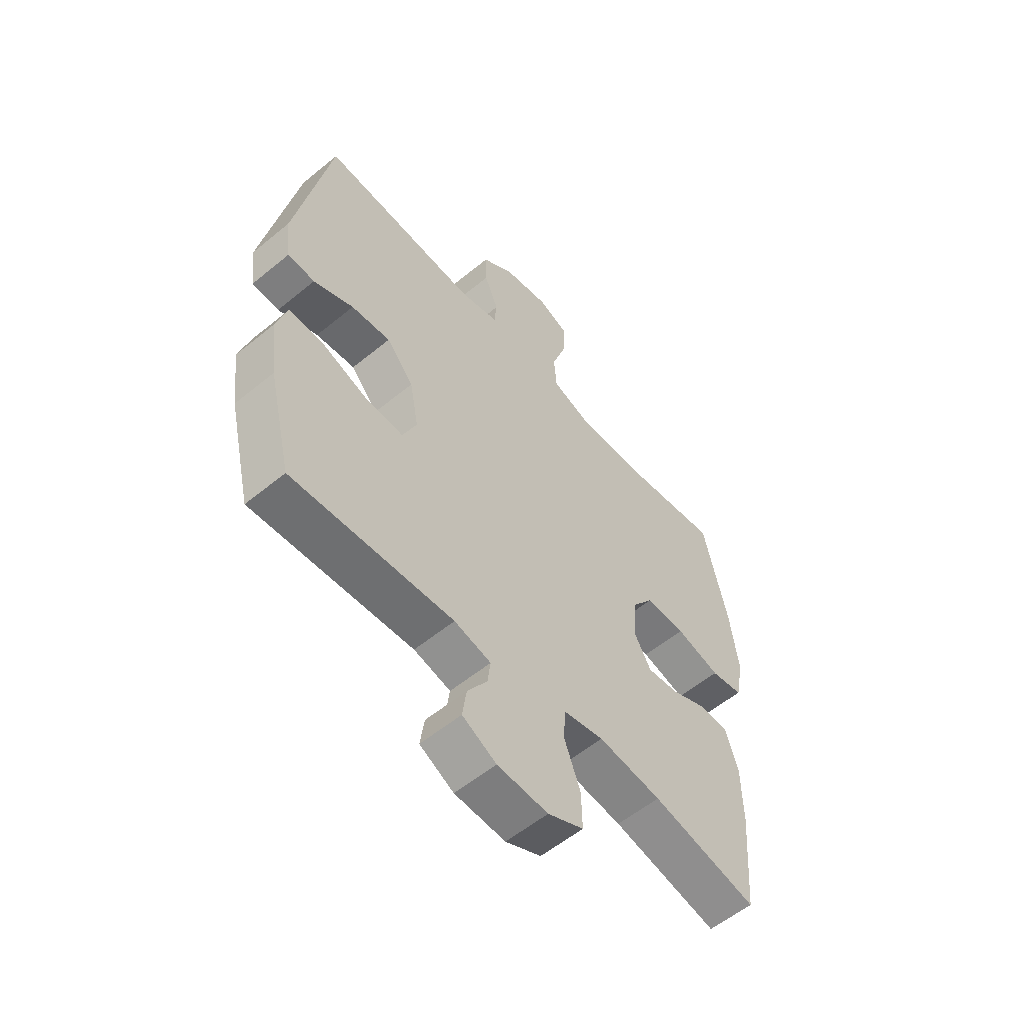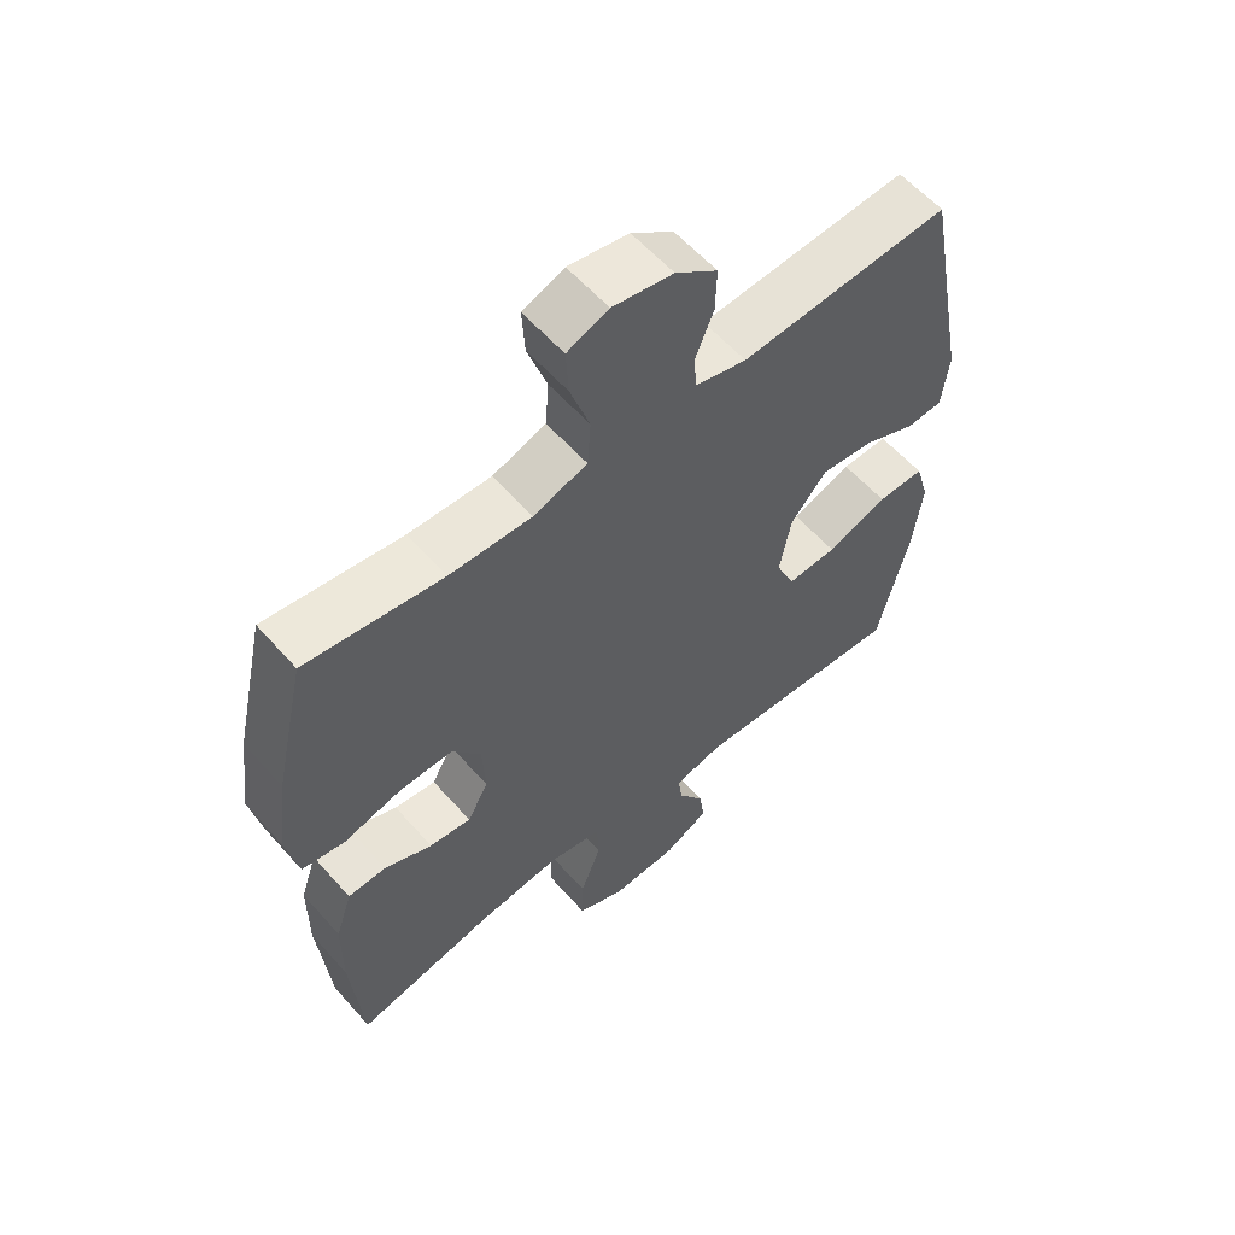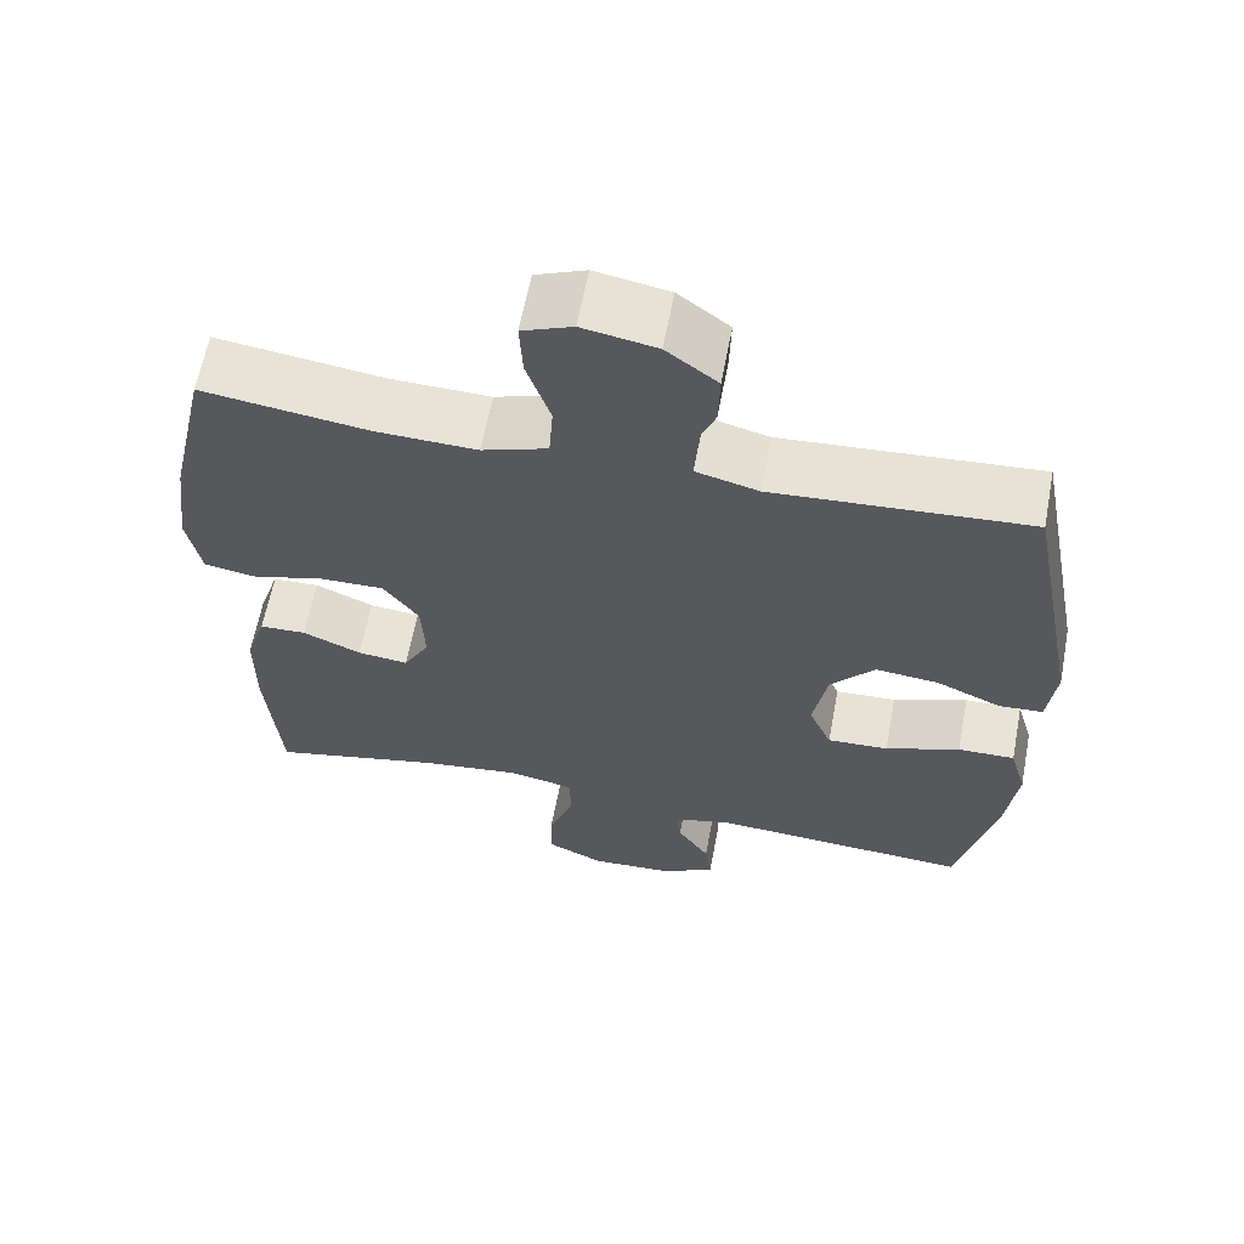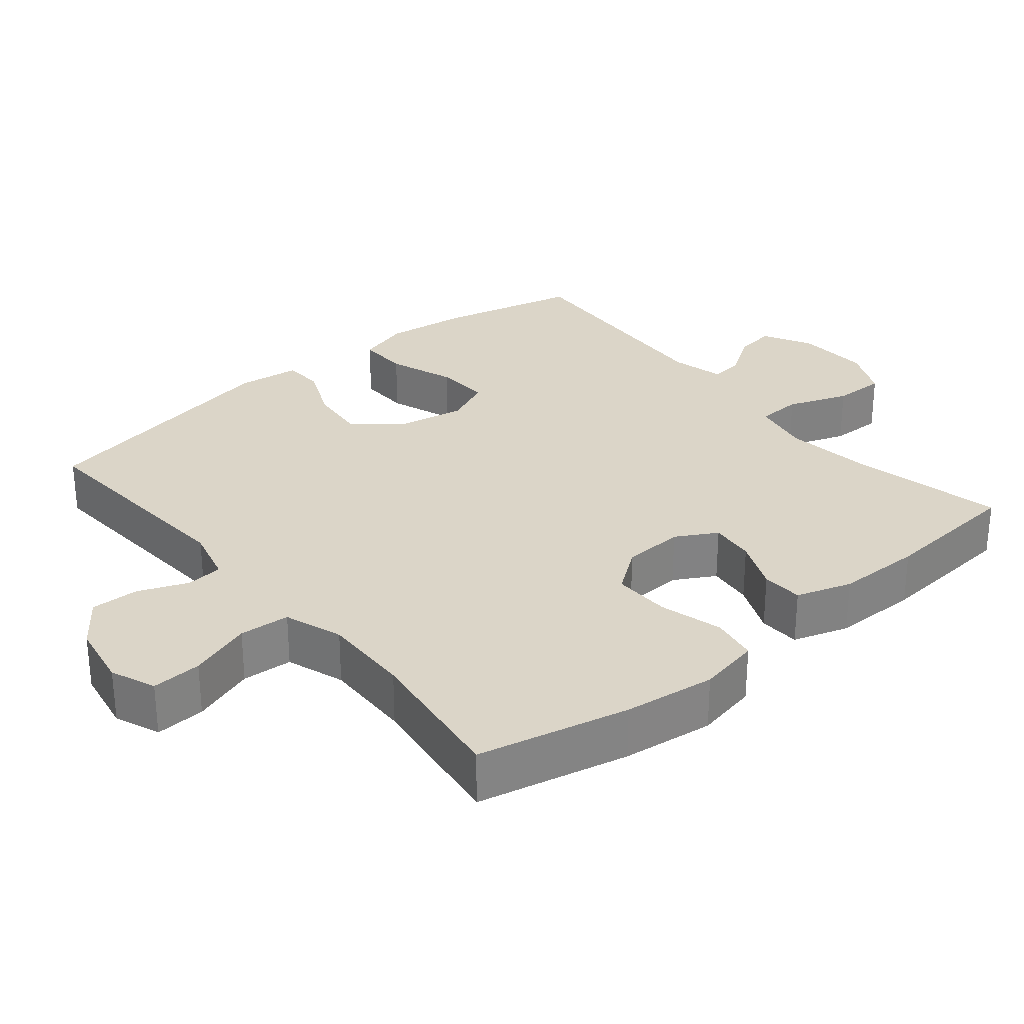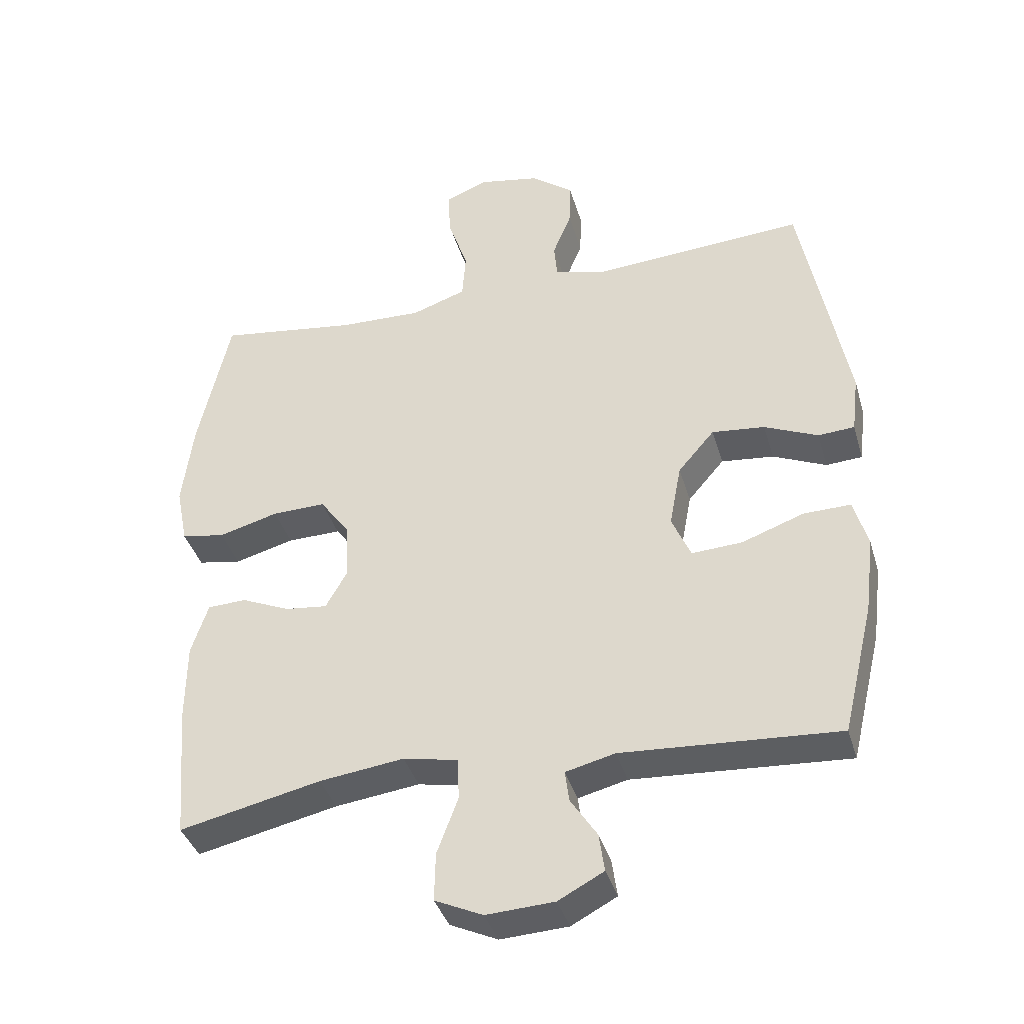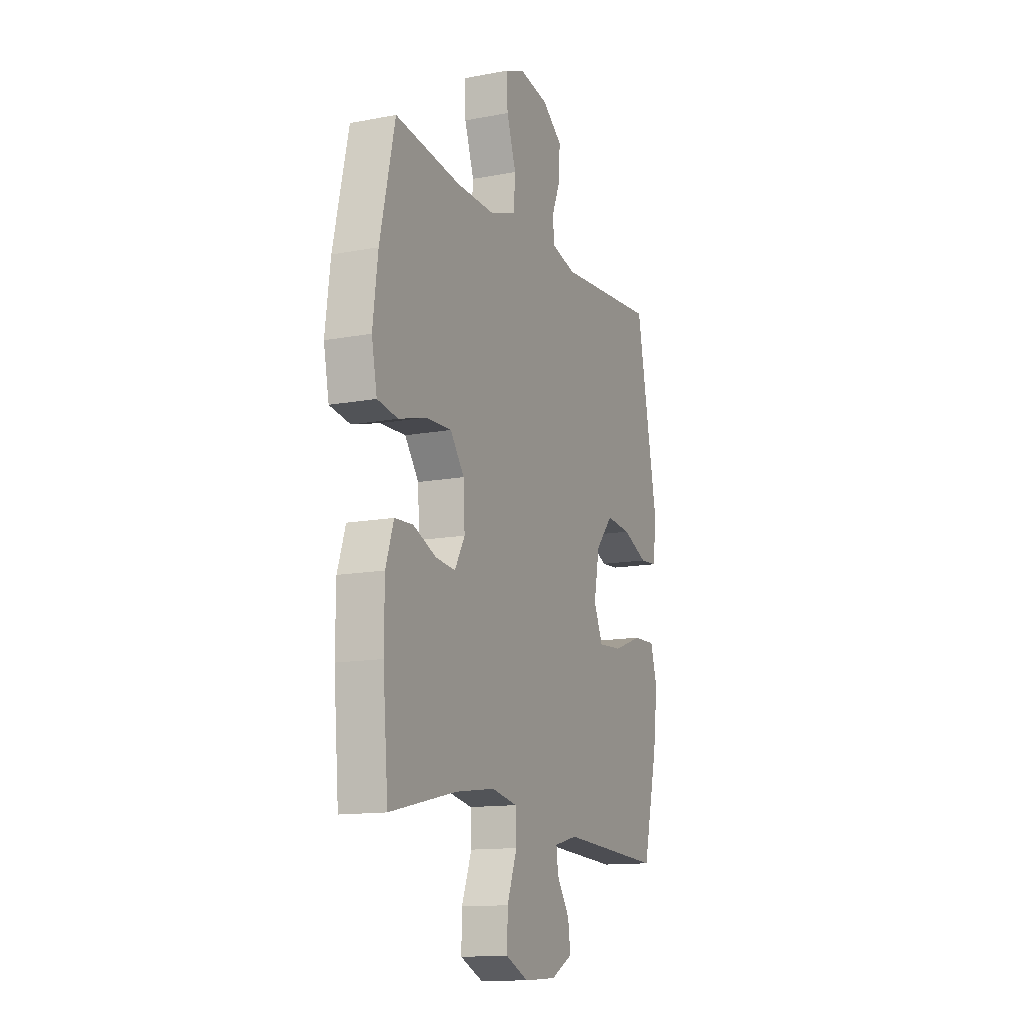
<metadata>
{"format":"obj","ext":"obj","renderer":"f3d","projection":"perspective","resolution":1024,"background":"white","views":[{"elev":-56.9,"azim":-49.4,"up":"+Z"},{"elev":58.5,"azim":139.0,"up":"+Z"},{"elev":62.2,"azim":-169.3,"up":"+Z"},{"elev":29.6,"azim":50.3,"up":"+Y"},{"elev":-38.3,"azim":-164.2,"up":"+Z"},{"elev":-13.1,"azim":113.6,"up":"+Z"}]}
</metadata>
<code>
o path3780
v -0.5618 0.0375 0.1214
v -0.5511 0.0375 0.03162
v -0.4949 0.0375 0.0279
v -0.4124 0.0375 0.06387
v -0.3309 0.0375 0.07218
v -0.2748 0.0375 0.007162
v -0.2566 0.0375 -0.09026
v -0.2859 0.0375 -0.1575
v -0.3639 0.0375 -0.153
v -0.4593 0.0375 -0.1185
v -0.5322 0.0375 -0.1168
v -0.5538 0.0375 -0.1918
v -0.539 0.0375 -0.3106
v -0.4911 0.0375 -0.511
v -0.1577 0.0375 -0.491
v -0.08178 0.0375 -0.5099
v -0.08794 0.0375 -0.5575
v -0.129 0.0375 -0.6202
v -0.1372 0.0375 -0.6787
v -0.06717 0.0375 -0.7158
v 0.03753 0.0375 -0.7216
v 0.111 0.0375 -0.6878
v 0.1093 0.0375 -0.6134
v 0.07675 0.0375 -0.5265
v 0.07942 0.0375 -0.4621
v 0.1633 0.0375 -0.4455
v 0.2931 0.0375 -0.4624
v 0.5108 0.0375 -0.511
v 0.5279 0.0375 -0.3056
v 0.527 0.0375 -0.183
v 0.501 0.0375 -0.1036
v 0.4414 0.0375 -0.1008
v 0.3666 0.0375 -0.1332
v 0.3019 0.0375 -0.1405
v 0.2686 0.0375 -0.08167
v 0.2732 0.0375 0.006514
v 0.3185 0.0375 0.06799
v 0.4008 0.0375 0.066
v 0.4924 0.0375 0.04093
v 0.5591 0.0375 0.05248
v 0.5766 0.0375 0.1414
v 0.5598 0.0375 0.273
v 0.5108 0.0375 0.4907
v 0.2975 0.0375 0.4616
v 0.1698 0.0375 0.4581
v 0.086 0.0375 0.487
v 0.0807 0.0375 0.5599
v 0.1111 0.0375 0.6503
v 0.115 0.0375 0.7225
v 0.05044 0.0375 0.7486
v -0.04399 0.0375 0.7315
v -0.1096 0.0375 0.6821
v -0.1077 0.0375 0.6127
v -0.07876 0.0375 0.5416
v -0.08348 0.0375 0.4886
v -0.1637 0.0375 0.4679
v -0.4911 0.0375 0.4907
v -0.5618 -0.0375 0.1214
v -0.5511 -0.0375 0.03162
v -0.4949 -0.0375 0.0279
v -0.4124 -0.0375 0.06387
v -0.3309 -0.0375 0.07218
v -0.2748 -0.0375 0.007162
v -0.2566 -0.0375 -0.09026
v -0.2859 -0.0375 -0.1575
v -0.3639 -0.0375 -0.153
v -0.4593 -0.0375 -0.1185
v -0.5322 -0.0375 -0.1168
v -0.5538 -0.0375 -0.1918
v -0.539 -0.0375 -0.3106
v -0.4911 -0.0375 -0.511
v -0.1577 -0.0375 -0.491
v -0.08178 -0.0375 -0.5099
v -0.08794 -0.0375 -0.5575
v -0.129 -0.0375 -0.6202
v -0.1372 -0.0375 -0.6787
v -0.06717 -0.0375 -0.7158
v 0.03753 -0.0375 -0.7216
v 0.111 -0.0375 -0.6878
v 0.1093 -0.0375 -0.6134
v 0.07675 -0.0375 -0.5265
v 0.07942 -0.0375 -0.4621
v 0.1633 -0.0375 -0.4455
v 0.2931 -0.0375 -0.4624
v 0.5108 -0.0375 -0.511
v 0.5279 -0.0375 -0.3056
v 0.527 -0.0375 -0.183
v 0.501 -0.0375 -0.1036
v 0.4414 -0.0375 -0.1008
v 0.3666 -0.0375 -0.1332
v 0.3019 -0.0375 -0.1405
v 0.2686 -0.0375 -0.08167
v 0.2732 -0.0375 0.006514
v 0.3185 -0.0375 0.06799
v 0.4008 -0.0375 0.066
v 0.4924 -0.0375 0.04093
v 0.5591 -0.0375 0.05248
v 0.5766 -0.0375 0.1414
v 0.5598 -0.0375 0.273
v 0.5108 -0.0375 0.4907
v 0.2975 -0.0375 0.4616
v 0.1698 -0.0375 0.4581
v 0.086 -0.0375 0.487
v 0.0807 -0.0375 0.5599
v 0.1111 -0.0375 0.6503
v 0.115 -0.0375 0.7225
v 0.05044 -0.0375 0.7486
v -0.04399 -0.0375 0.7315
v -0.1096 -0.0375 0.6821
v -0.1077 -0.0375 0.6127
v -0.07876 -0.0375 0.5416
v -0.08348 -0.0375 0.4886
v -0.1637 -0.0375 0.4679
v -0.4911 -0.0375 0.4907
v -0.06717 0.0375 -0.7158
v 0.03753 0.0375 -0.7216
v 0.111 0.0375 -0.6878
v 0.111 0.0375 -0.6878
v -0.1372 0.0375 -0.6787
v -0.1372 0.0375 -0.6787
v 0.1093 0.0375 -0.6134
v -0.129 0.0375 -0.6202
v -0.08794 0.0375 -0.5575
v 0.07675 0.0375 -0.5265
v -0.08178 0.0375 -0.5099
v -0.08178 0.0375 -0.5099
v 0.07942 0.0375 -0.4621
v 0.07942 0.0375 -0.4621
v -0.1577 0.0375 -0.491
v -0.4911 0.0375 -0.511
v -0.4911 0.0375 -0.511
v 0.2931 0.0375 -0.4624
v 0.5108 0.0375 -0.511
v 0.5108 0.0375 -0.511
v 0.1633 0.0375 -0.4455
v -0.539 0.0375 -0.3106
v 0.5279 0.0375 -0.3056
v -0.5538 0.0375 -0.1918
v 0.527 0.0375 -0.183
v -0.5322 0.0375 -0.1168
v -0.5322 0.0375 -0.1168
v -0.2859 0.0375 -0.1575
v -0.2859 0.0375 -0.1575
v -0.3639 0.0375 -0.153
v 0.3666 0.0375 -0.1332
v 0.3019 0.0375 -0.1405
v 0.3019 0.0375 -0.1405
v 0.501 0.0375 -0.1036
v 0.501 0.0375 -0.1036
v -0.2566 0.0375 -0.09026
v -0.4593 0.0375 -0.1185
v 0.2686 0.0375 -0.08167
v 0.4414 0.0375 -0.1008
v -0.2748 0.0375 0.007162
v 0.2732 0.0375 0.006514
v 0.3185 0.0375 0.06799
v -0.3309 0.0375 0.07218
v -0.5511 0.0375 0.03162
v -0.5511 0.0375 0.03162
v -0.4949 0.0375 0.0279
v -0.4124 0.0375 0.06387
v -0.5618 0.0375 0.1214
v 0.4008 0.0375 0.066
v 0.4924 0.0375 0.04093
v 0.5591 0.0375 0.05248
v 0.5591 0.0375 0.05248
v 0.5766 0.0375 0.1414
v 0.5598 0.0375 0.273
v 0.1698 0.0375 0.4581
v 0.086 0.0375 0.487
v 0.086 0.0375 0.487
v 0.2975 0.0375 0.4616
v -0.4911 0.0375 0.4907
v -0.4911 0.0375 0.4907
v 0.5108 0.0375 0.4907
v 0.5108 0.0375 0.4907
v -0.08348 0.0375 0.4886
v -0.08348 0.0375 0.4886
v -0.1637 0.0375 0.4679
v 0.0807 0.0375 0.5599
v -0.07876 0.0375 0.5416
v -0.1077 0.0375 0.6127
v 0.1111 0.0375 0.6503
v -0.1096 0.0375 0.6821
v 0.115 0.0375 0.7225
v 0.115 0.0375 0.7225
v -0.04399 0.0375 0.7315
v 0.05044 0.0375 0.7486
v -0.06717 -0.0375 -0.7158
v 0.03753 -0.0375 -0.7216
v 0.111 -0.0375 -0.6878
v 0.111 -0.0375 -0.6878
v -0.1372 -0.0375 -0.6787
v -0.1372 -0.0375 -0.6787
v 0.1093 -0.0375 -0.6134
v -0.129 -0.0375 -0.6202
v -0.08794 -0.0375 -0.5575
v 0.07675 -0.0375 -0.5265
v -0.08178 -0.0375 -0.5099
v -0.08178 -0.0375 -0.5099
v 0.07942 -0.0375 -0.4621
v 0.07942 -0.0375 -0.4621
v -0.1577 -0.0375 -0.491
v -0.4911 -0.0375 -0.511
v -0.4911 -0.0375 -0.511
v 0.2931 -0.0375 -0.4624
v 0.5108 -0.0375 -0.511
v 0.5108 -0.0375 -0.511
v 0.1633 -0.0375 -0.4455
v -0.539 -0.0375 -0.3106
v 0.5279 -0.0375 -0.3056
v -0.5538 -0.0375 -0.1918
v 0.527 -0.0375 -0.183
v -0.5322 -0.0375 -0.1168
v -0.5322 -0.0375 -0.1168
v -0.2859 -0.0375 -0.1575
v -0.2859 -0.0375 -0.1575
v -0.3639 -0.0375 -0.153
v 0.3666 -0.0375 -0.1332
v 0.3019 -0.0375 -0.1405
v 0.3019 -0.0375 -0.1405
v 0.501 -0.0375 -0.1036
v 0.501 -0.0375 -0.1036
v -0.2566 -0.0375 -0.09026
v -0.4593 -0.0375 -0.1185
v 0.2686 -0.0375 -0.08167
v 0.4414 -0.0375 -0.1008
v -0.2748 -0.0375 0.007162
v 0.2732 -0.0375 0.006514
v 0.3185 -0.0375 0.06799
v -0.3309 -0.0375 0.07218
v -0.5511 -0.0375 0.03162
v -0.5511 -0.0375 0.03162
v -0.4949 -0.0375 0.0279
v -0.4124 -0.0375 0.06387
v -0.5618 -0.0375 0.1214
v 0.4008 -0.0375 0.066
v 0.4924 -0.0375 0.04093
v 0.5591 -0.0375 0.05248
v 0.5591 -0.0375 0.05248
v 0.5766 -0.0375 0.1414
v 0.5598 -0.0375 0.273
v 0.1698 -0.0375 0.4581
v 0.086 -0.0375 0.487
v 0.086 -0.0375 0.487
v 0.2975 -0.0375 0.4616
v -0.4911 -0.0375 0.4907
v -0.4911 -0.0375 0.4907
v 0.5108 -0.0375 0.4907
v 0.5108 -0.0375 0.4907
v -0.08348 -0.0375 0.4886
v -0.08348 -0.0375 0.4886
v -0.1637 -0.0375 0.4679
v 0.0807 -0.0375 0.5599
v -0.07876 -0.0375 0.5416
v -0.1077 -0.0375 0.6127
v 0.1111 -0.0375 0.6503
v -0.1096 -0.0375 0.6821
v 0.115 -0.0375 0.7225
v 0.115 -0.0375 0.7225
v -0.04399 -0.0375 0.7315
v 0.05044 -0.0375 0.7486
f 237 238 241
f 242 237 241
f 197 196 189
f 230 237 242
f 241 238 239
f 256 254 261
f 195 190 191
f 203 216 210
f 234 236 232
f 201 203 199
f 253 228 251
f 262 261 257
f 228 224 229
f 246 230 242
f 251 244 255
f 210 218 212
f 206 220 209
f 198 197 195
f 218 210 216
f 219 213 227
f 243 229 230
f 247 235 231
f 257 261 254
f 231 228 253
f 195 197 190
f 213 219 211
f 203 210 204
f 259 262 257
f 258 256 261
f 197 198 199
f 236 235 247
f 228 229 244
f 216 203 201
f 247 231 253
f 244 229 243
f 190 197 189
f 235 236 234
f 225 212 218
f 189 196 193
f 256 255 254
f 224 201 226
f 211 206 207
f 216 201 224
f 201 209 226
f 226 209 220
f 251 228 244
f 211 219 206
f 227 213 222
f 201 199 198
f 219 220 206
f 246 242 249
f 229 224 226
f 214 212 225
f 254 255 244
f 243 230 246
f 20 21 78 77
f 21 118 192 78
f 120 20 77 194
f 22 23 80 79
f 18 19 76 75
f 17 18 75 74
f 23 24 81 80
f 126 17 74 200
f 24 128 202 81
f 15 16 73 72
f 131 15 72 205
f 27 134 208 84
f 26 27 84 83
f 25 26 83 82
f 13 14 71 70
f 28 29 86 85
f 12 13 70 69
f 29 30 87 86
f 141 12 69 215
f 143 9 66 217
f 33 147 221 90
f 30 149 223 87
f 7 8 65 64
f 10 11 68 67
f 9 10 67 66
f 34 35 92 91
f 32 33 90 89
f 31 32 89 88
f 6 7 64 63
f 35 36 93 92
f 36 37 94 93
f 5 6 63 62
f 159 3 60 233
f 3 4 61 60
f 1 2 59 58
f 38 39 96 95
f 39 166 240 96
f 40 41 98 97
f 4 5 62 61
f 37 38 95 94
f 41 42 99 98
f 45 171 245 102
f 44 45 102 101
f 174 1 58 248
f 176 44 101 250
f 42 43 100 99
f 178 56 113 252
f 56 57 114 113
f 46 47 104 103
f 54 55 112 111
f 53 54 111 110
f 47 48 105 104
f 52 53 110 109
f 48 186 260 105
f 51 52 109 108
f 50 51 108 107
f 49 50 107 106
f 163 167 164
f 168 167 163
f 123 115 122
f 156 168 163
f 167 165 164
f 182 187 180
f 121 117 116
f 129 136 142
f 160 158 162
f 127 125 129
f 179 177 154
f 188 183 187
f 154 155 150
f 172 168 156
f 177 181 170
f 136 138 144
f 132 135 146
f 124 121 123
f 144 142 136
f 145 153 139
f 169 156 155
f 173 157 161
f 183 180 187
f 157 179 154
f 121 116 123
f 139 137 145
f 129 130 136
f 185 183 188
f 184 187 182
f 123 125 124
f 162 173 161
f 154 170 155
f 142 127 129
f 173 179 157
f 170 169 155
f 116 115 123
f 161 160 162
f 151 144 138
f 115 119 122
f 182 180 181
f 150 152 127
f 137 133 132
f 142 150 127
f 127 152 135
f 152 146 135
f 177 170 154
f 137 132 145
f 153 148 139
f 127 124 125
f 145 132 146
f 172 175 168
f 155 152 150
f 140 151 138
f 180 170 181
f 169 172 156

</code>
